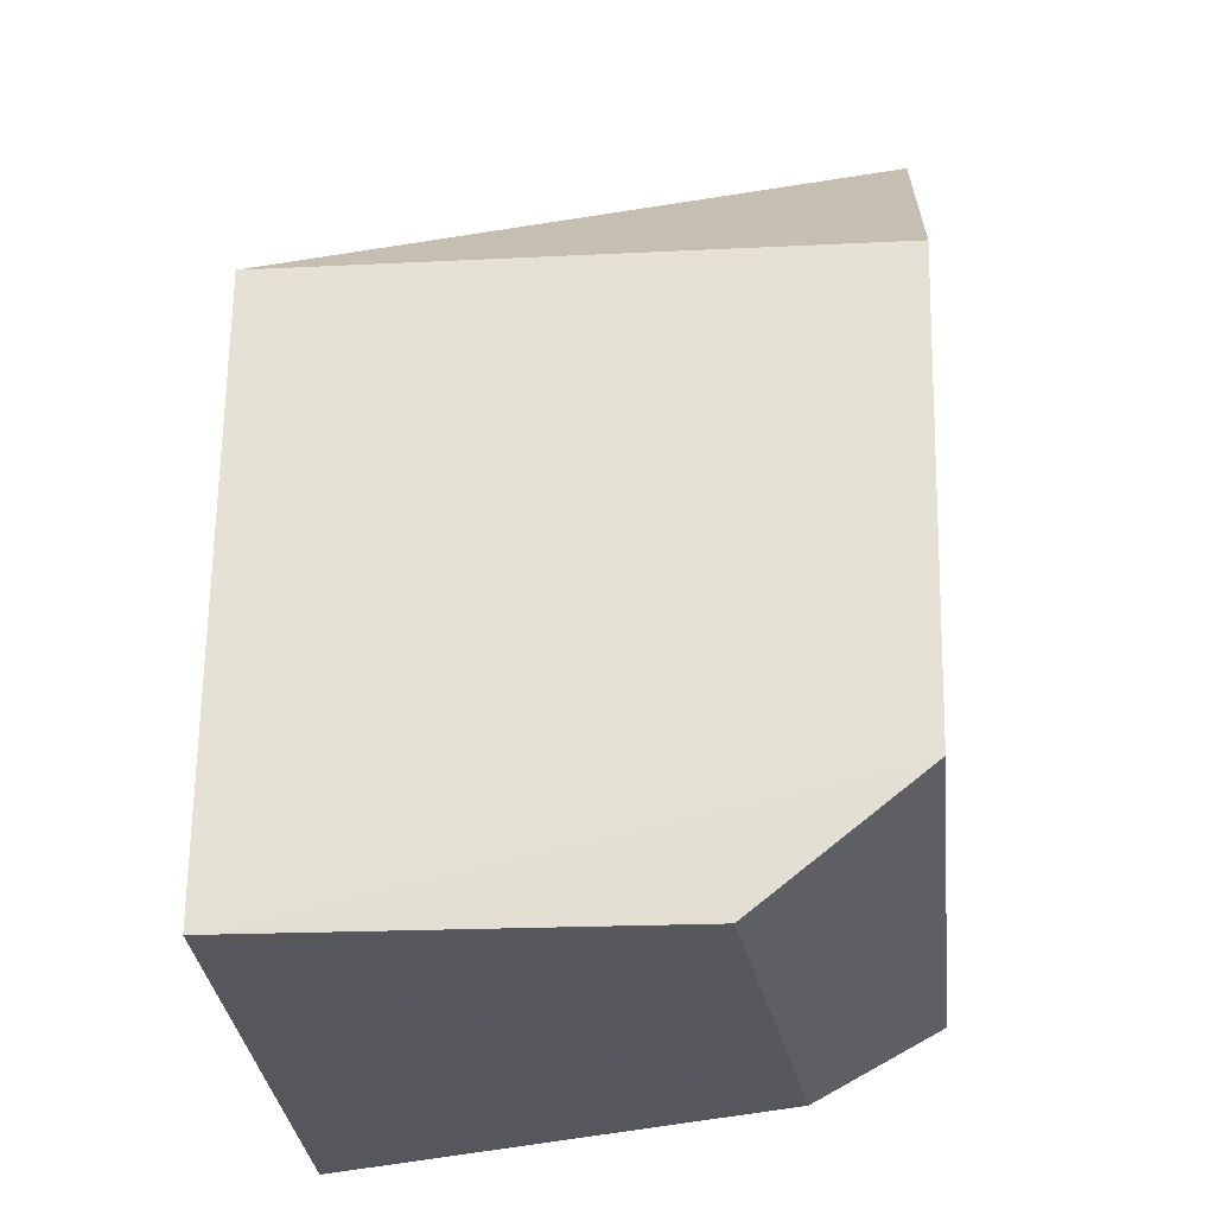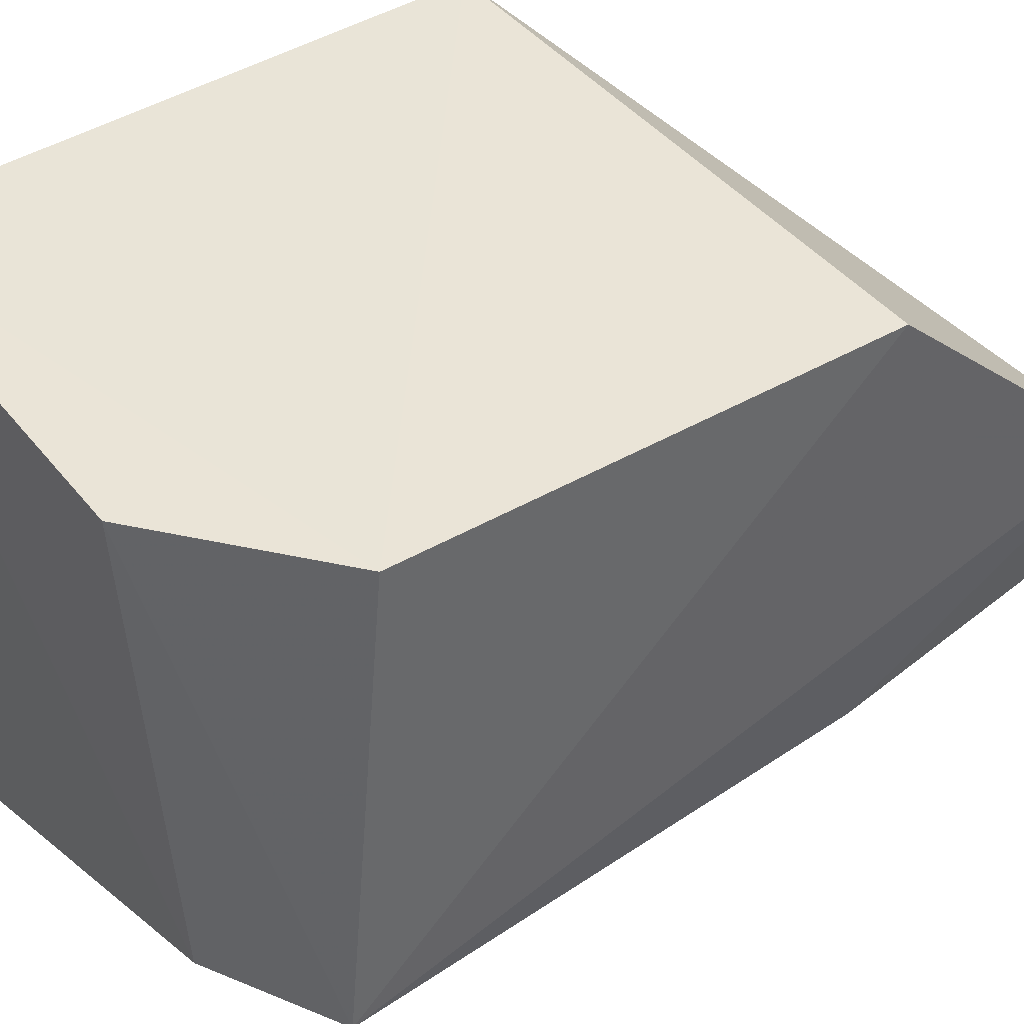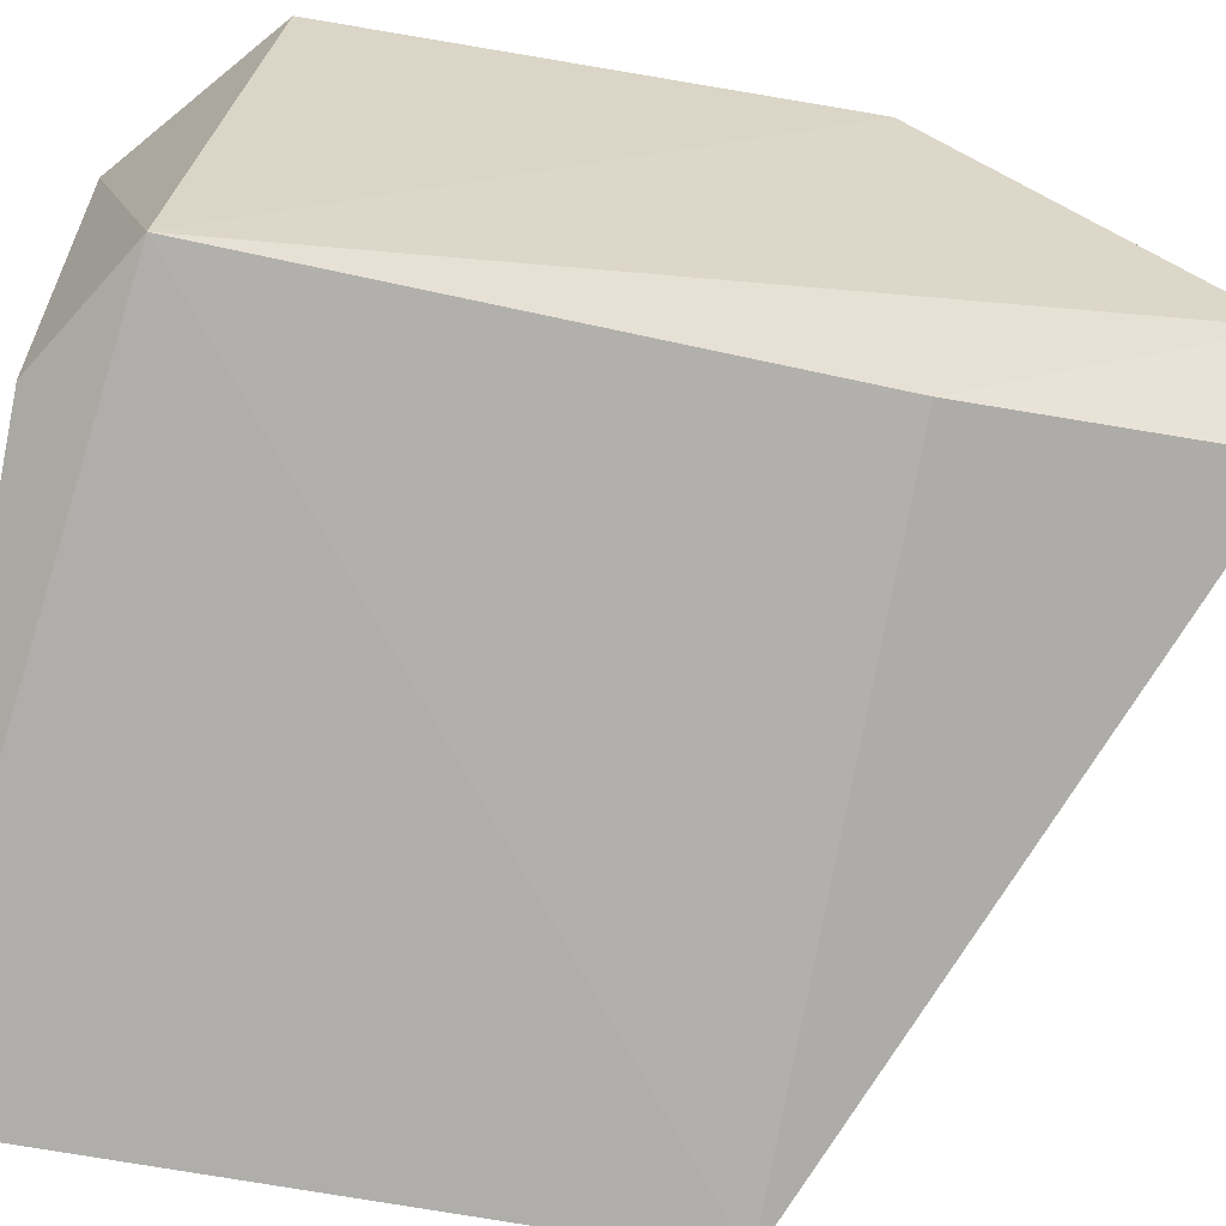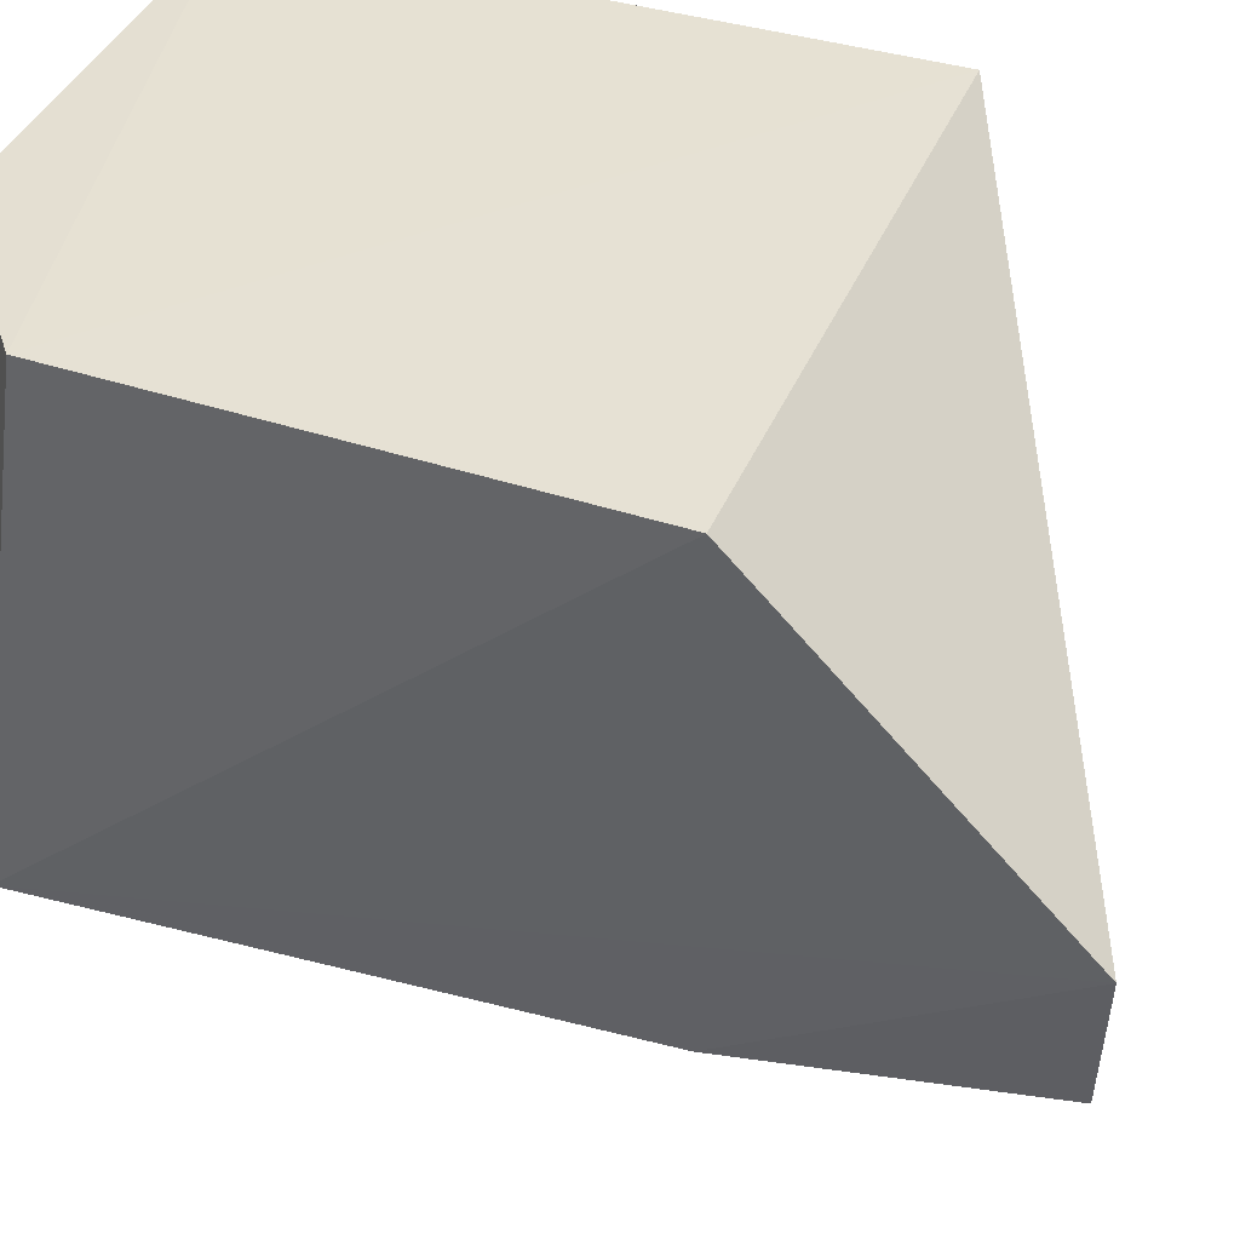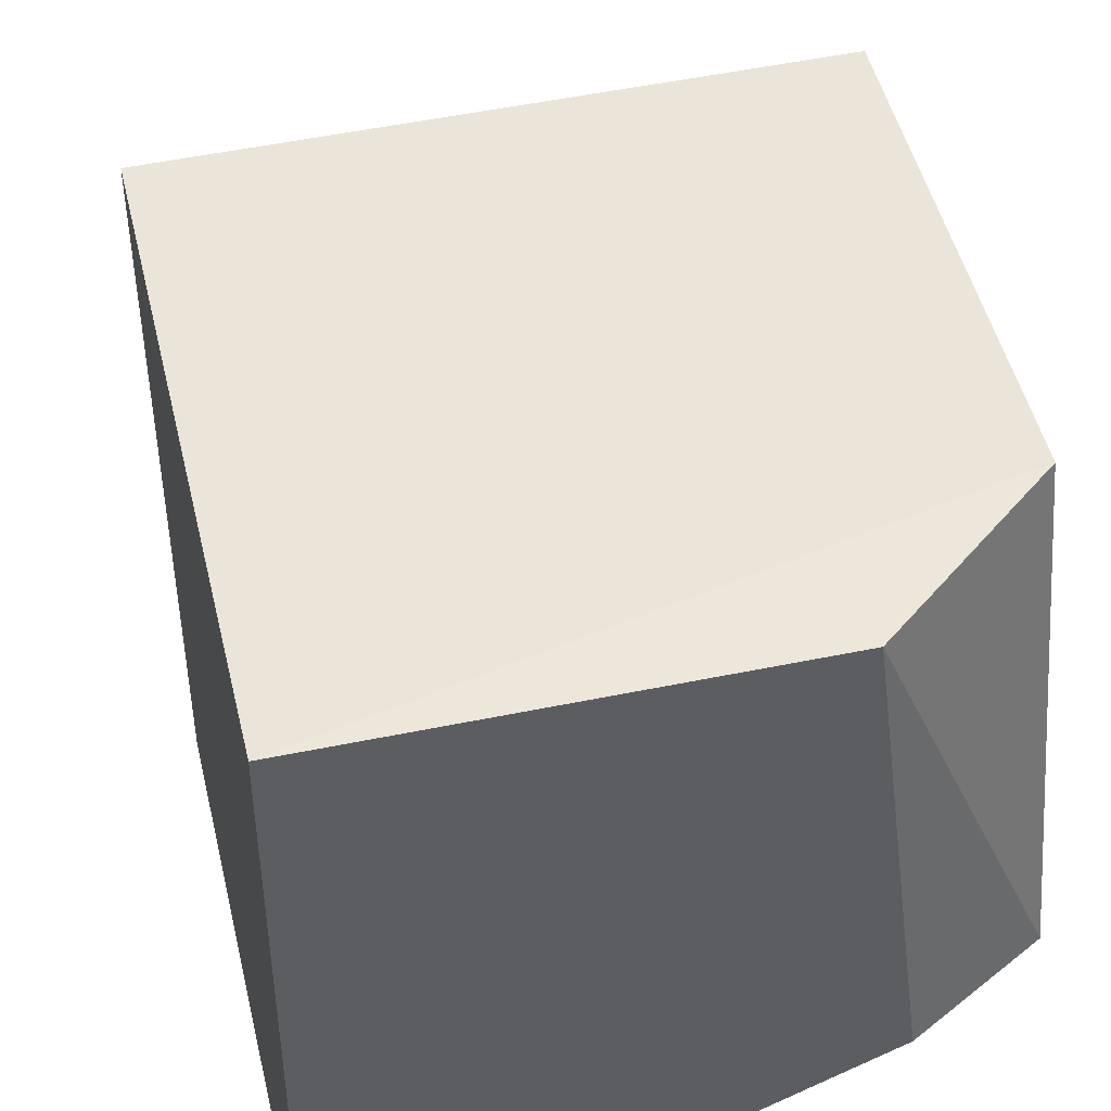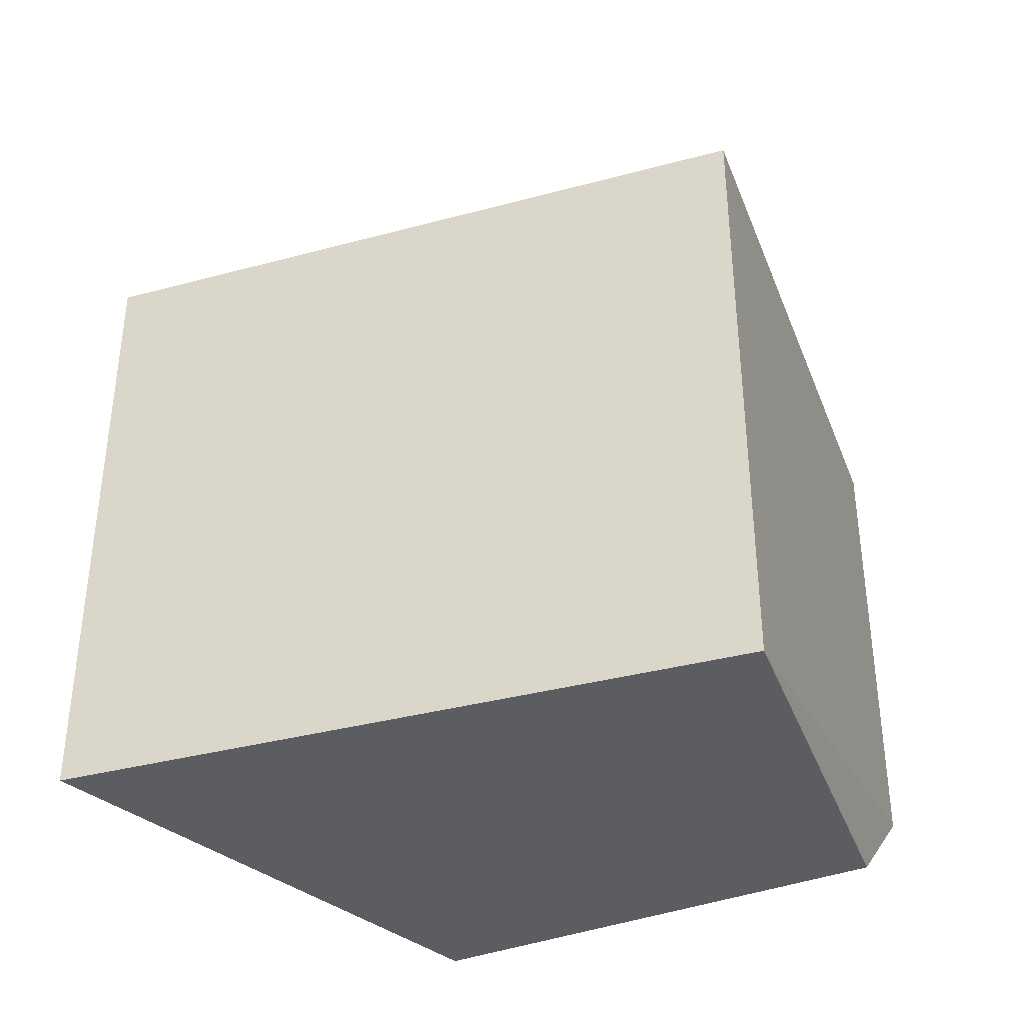
<metadata>
{"format":"obj","ext":"obj","renderer":"f3d","projection":"perspective","resolution":1024,"background":"white","views":[{"elev":-27.5,"azim":3.2,"up":"+Y"},{"elev":44.4,"azim":54.4,"up":"+Z"},{"elev":-58.1,"azim":78.2,"up":"+Z"},{"elev":39.4,"azim":110.9,"up":"+Z"},{"elev":46.0,"azim":-13.3,"up":"+Z"},{"elev":-36.8,"azim":-70.8,"up":"+Y"}]}
</metadata>
<code>
v 0.02667 0.02729 0.0796
v 0.02613 0.008777 0.07966
v 0.02707 0.006411 0.06158
v 0.003728 0.02718 0.05333
v 0.003728 0.02718 0.07933
v 0.02585 0.03765 0.06354
v 0.003727 0.003756 0.07933
v 0.027 0.03806 0.06914
v 0.02637 0.02711 0.06198
v 0.01979 0.00376 0.07939
v 0.003728 0.003779 0.05333
v 0.02213 0.003659 0.06166
f 1 2 3
f 5 2 1
f 6 4 5
f 7 2 5
f 7 5 4
f 8 1 3
f 8 6 5
f 8 5 1
f 9 3 4
f 9 4 6
f 9 8 3
f 9 6 8
f 10 3 2
f 10 2 7
f 11 7 4
f 11 4 3
f 12 10 7
f 12 7 11
f 12 11 3
f 12 3 10

</code>
